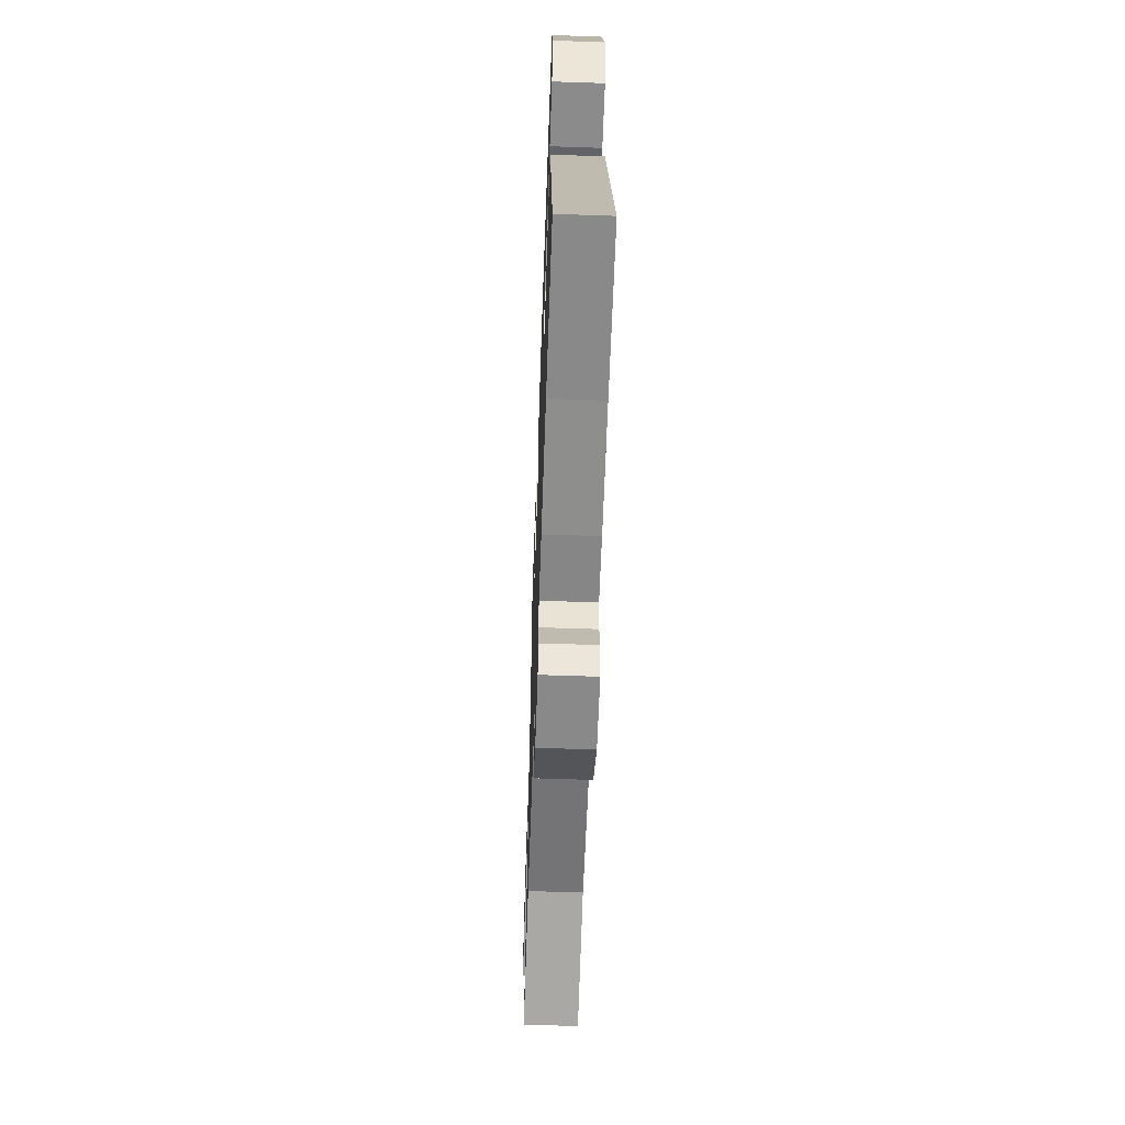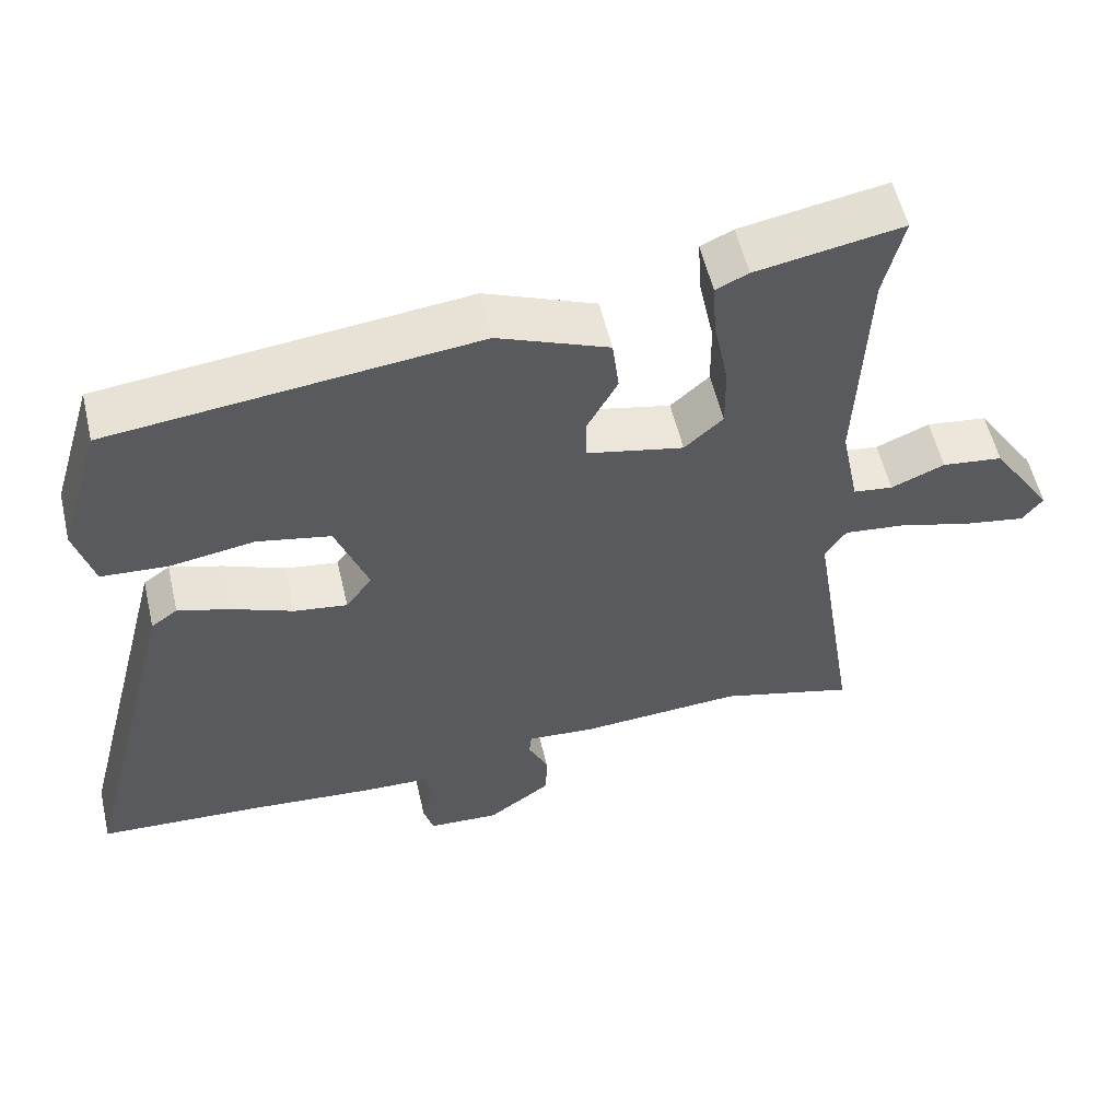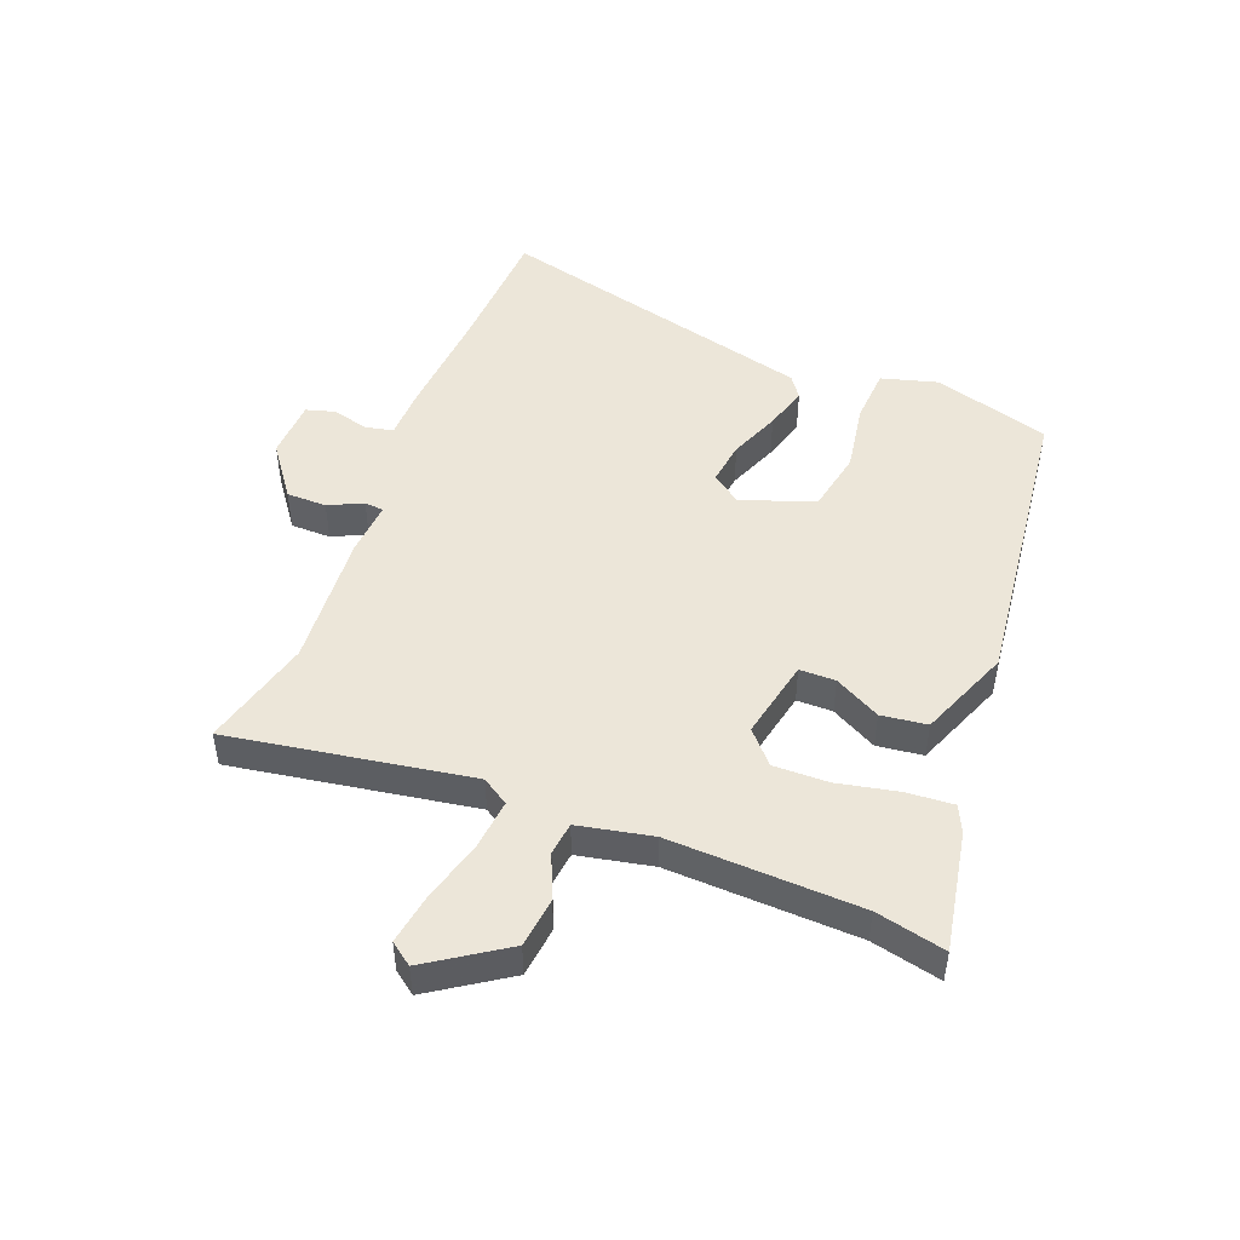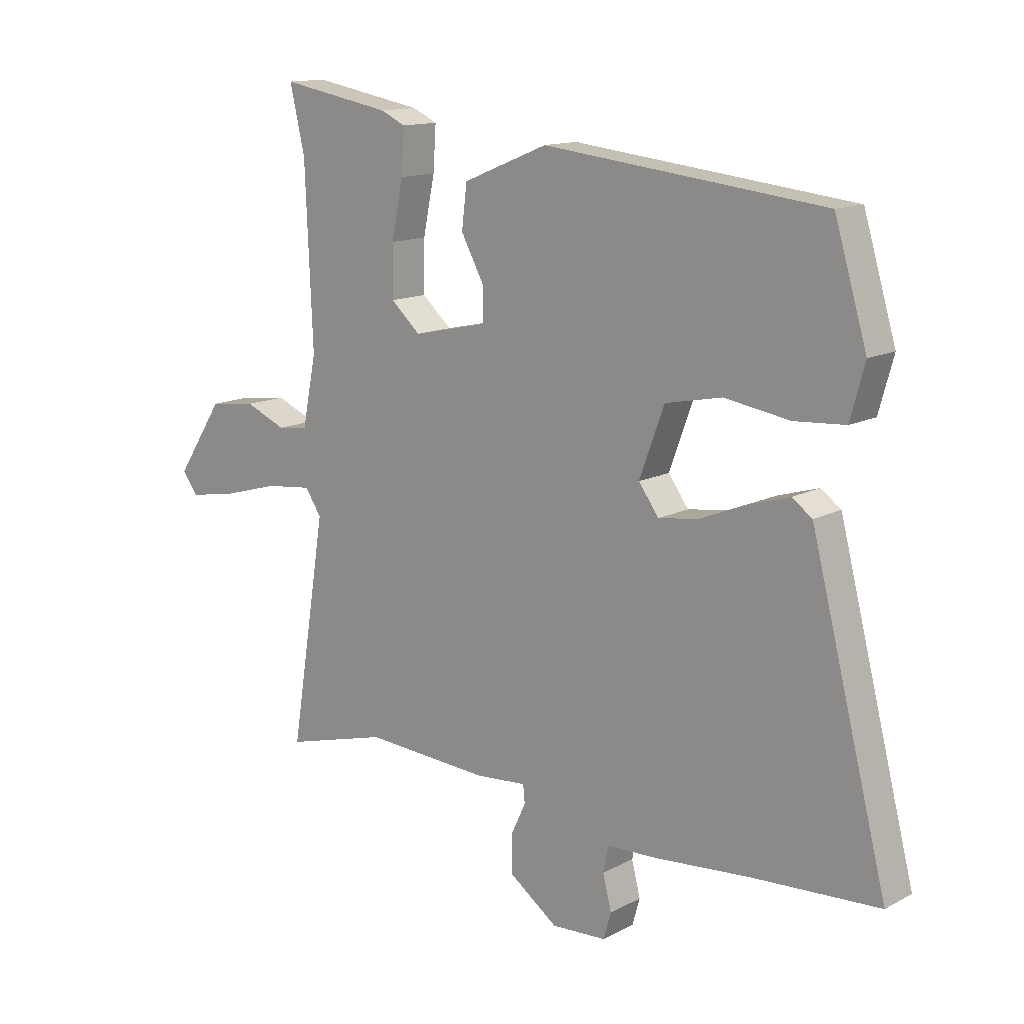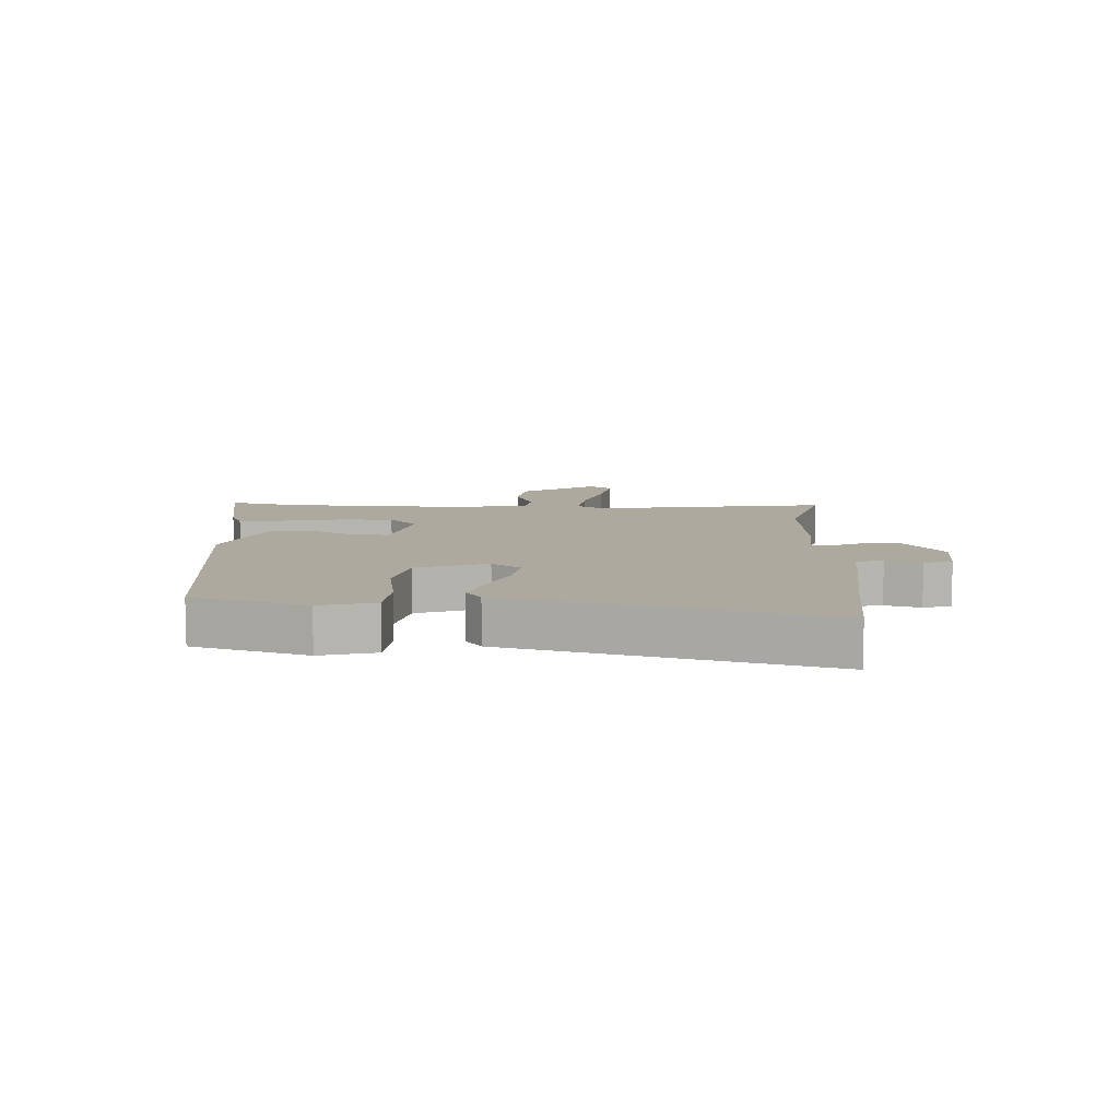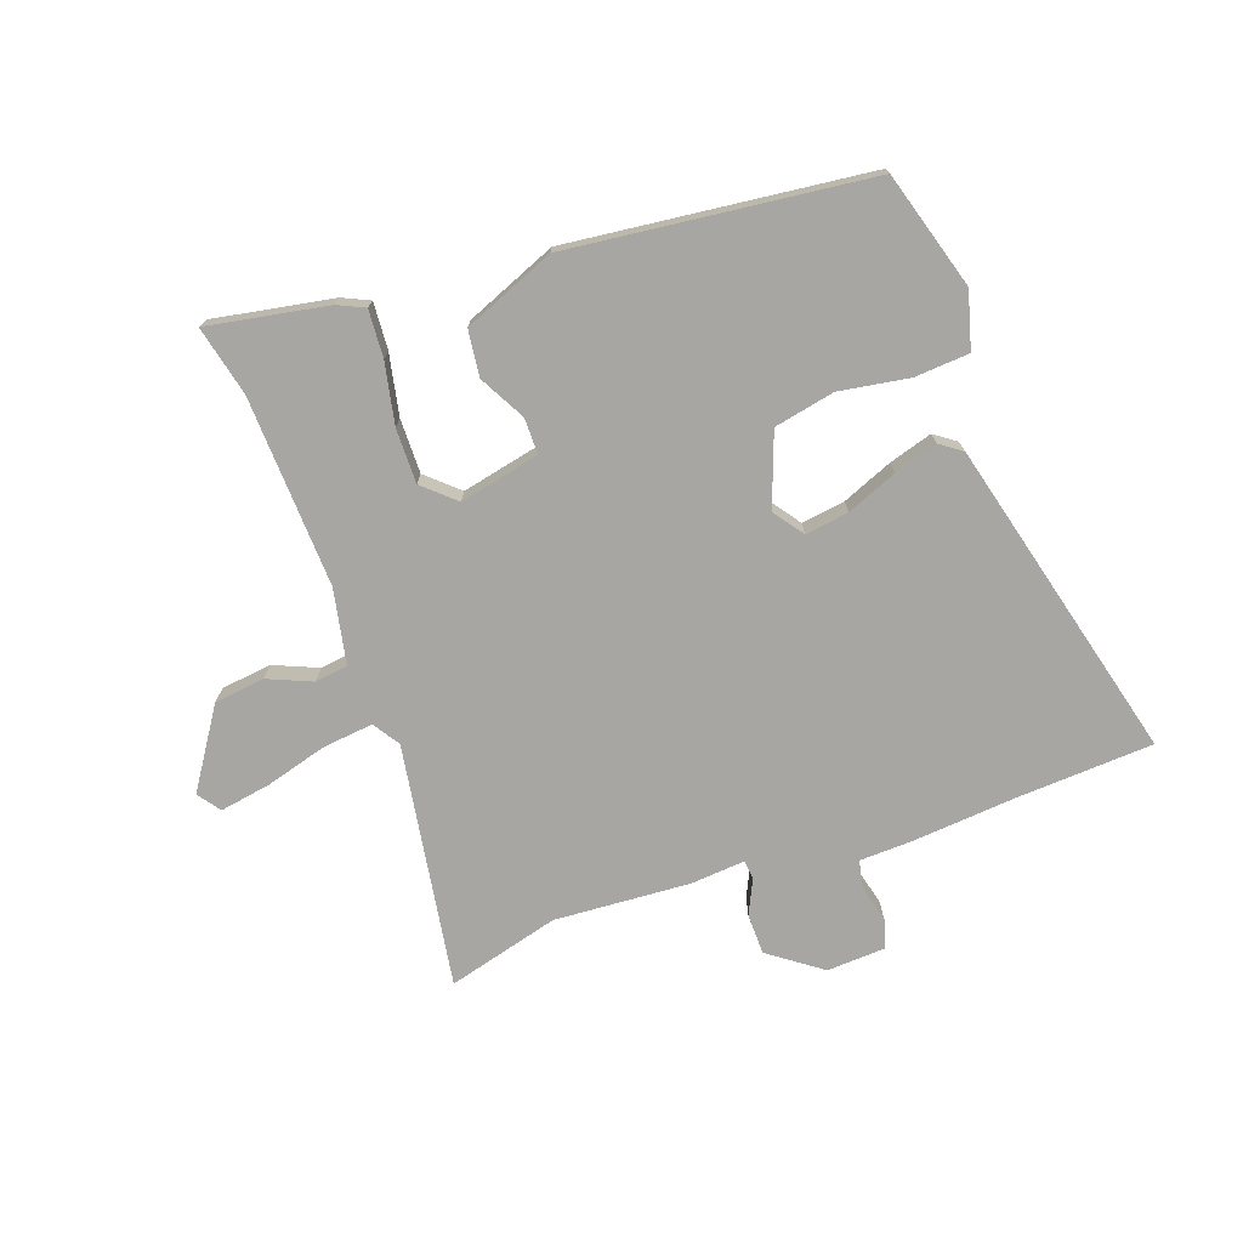
<metadata>
{"format":"obj","ext":"obj","renderer":"f3d","projection":"perspective","resolution":1024,"background":"white","views":[{"elev":-60.0,"azim":88.0,"up":"+Z"},{"elev":56.1,"azim":166.9,"up":"+Z"},{"elev":48.6,"azim":-69.1,"up":"+Y"},{"elev":13.5,"azim":40.4,"up":"+Z"},{"elev":9.1,"azim":92.7,"up":"+Y"},{"elev":-74.0,"azim":19.6,"up":"+Y"}]}
</metadata>
<code>
v -0.488 0.07 0.449
v -0.514 0.07 0.561
v -0.321 0.07 0.526
v -0.278 0.07 0.506
v -0.283 0.07 0.43
v -0.303 0.07 0.332
v -0.304 0.07 0.244
v -0.253 0.07 0.198
v -0.124 0.07 0.226
v -0.124 0.07 0.284
v -0.164 0.07 0.358
v -0.155 0.07 0.432
v -0.008 0.07 0.492
v 0.476 0.07 0.437
v 0.532 0.07 0.249
v 0.507 0.07 0.158
v 0.419 0.07 0.152
v 0.307 0.07 0.17
v 0.209 0.07 0.15
v 0.166 0.07 0.033
v 0.201 0.07 -0.015
v 0.271 0.07 -0.005
v 0.352 0.07 0.028
v 0.422 0.07 0.049
v 0.457 0.07 0.024
v 0.59 0.07 -0.495
v 0.372 0.07 -0.507
v 0.205 0.07 -0.521
v 0.118 0.07 -0.524
v 0.109 0.07 -0.569
v 0.124 0.07 -0.628
v 0.111 0.07 -0.674
v 0.016 0.07 -0.679
v -0.068 0.07 -0.618
v -0.069 0.07 -0.553
v -0.043 0.07 -0.498
v -0.046 0.07 -0.467
v -0.134 0.07 -0.474
v -0.352 0.07 -0.46
v -0.531 0.07 -0.508
v -0.469 0.07 -0.118
v -0.497 0.07 -0.075
v -0.578 0.07 -0.084
v -0.677 0.07 -0.112
v -0.759 0.07 -0.126
v -0.786 0.07 -0.09
v -0.704 0.07 0.035
v -0.623 0.07 0.045
v -0.552 0.07 0.015
v -0.499 0.07 0.022
v -0.475 0.07 0.142
v -0.488 0 0.449
v -0.514 0 0.561
v -0.321 0 0.526
v -0.278 0 0.506
v -0.283 0 0.43
v -0.303 0 0.332
v -0.304 0 0.244
v -0.253 0 0.198
v -0.124 0 0.226
v -0.124 0 0.284
v -0.164 0 0.358
v -0.155 0 0.432
v -0.008 0 0.492
v 0.476 0 0.437
v 0.532 0 0.249
v 0.507 0 0.158
v 0.419 0 0.152
v 0.307 0 0.17
v 0.209 0 0.15
v 0.166 0 0.033
v 0.201 0 -0.015
v 0.271 0 -0.005
v 0.352 0 0.028
v 0.422 0 0.049
v 0.457 0 0.024
v 0.59 0 -0.495
v 0.372 0 -0.507
v 0.205 0 -0.521
v 0.118 0 -0.524
v 0.109 0 -0.569
v 0.124 0 -0.628
v 0.111 0 -0.674
v 0.016 0 -0.679
v -0.068 0 -0.618
v -0.069 0 -0.553
v -0.043 0 -0.498
v -0.046 0 -0.467
v -0.134 0 -0.474
v -0.352 0 -0.46
v -0.531 0 -0.508
v -0.469 0 -0.118
v -0.497 0 -0.075
v -0.578 0 -0.084
v -0.677 0 -0.112
v -0.759 0 -0.126
v -0.786 0 -0.09
v -0.704 0 0.035
v -0.623 0 0.045
v -0.552 0 0.015
v -0.499 0 0.022
v -0.475 0 0.142
f 46 47 48 49
f 46 49 50
f 43 44 45 46
f 42 43 46 50
f 41 42 50 51
f 39 40 41
f 37 38 39 41
f 33 34 35 36
f 33 36 37
f 30 31 32 33
f 29 30 33 37
f 27 28 29 37
f 22 23 24 25
f 22 25 26 27
f 15 16 17 18
f 15 18 19
f 14 15 19
f 13 14 19
f 10 11 12 13
f 9 10 13 19
f 8 9 19 20
f 3 4 5 6
f 1 2 3 6
f 51 1 6 7
f 41 51 7 8
f 21 22 27 37
f 21 37 41
f 8 20 21 41
f 100 99 98 97
f 101 100 97
f 97 96 95 94
f 101 97 94 93
f 102 101 93 92
f 92 91 90
f 92 90 89 88
f 87 86 85 84
f 88 87 84
f 84 83 82 81
f 88 84 81 80
f 88 80 79 78
f 76 75 74 73
f 78 77 76 73
f 69 68 67 66
f 70 69 66
f 70 66 65
f 70 65 64
f 64 63 62 61
f 70 64 61 60
f 71 70 60 59
f 57 56 55 54
f 57 54 53 52
f 58 57 52 102
f 59 58 102 92
f 88 78 73 72
f 92 88 72
f 92 72 71 59
f 1 52 53 2
f 2 53 54 3
f 3 54 55 4
f 4 55 56 5
f 5 56 57 6
f 6 57 58 7
f 7 58 59 8
f 8 59 60 9
f 9 60 61 10
f 10 61 62 11
f 11 62 63 12
f 12 63 64 13
f 13 64 65 14
f 14 65 66 15
f 15 66 67 16
f 16 67 68 17
f 17 68 69 18
f 18 69 70 19
f 19 70 71 20
f 20 71 72 21
f 21 72 73 22
f 22 73 74 23
f 23 74 75 24
f 24 75 76 25
f 25 76 77 26
f 26 77 78 27
f 27 78 79 28
f 28 79 80 29
f 29 80 81 30
f 30 81 82 31
f 31 82 83 32
f 32 83 84 33
f 33 84 85 34
f 34 85 86 35
f 35 86 87 36
f 36 87 88 37
f 37 88 89 38
f 38 89 90 39
f 39 90 91 40
f 40 91 92 41
f 41 92 93 42
f 42 93 94 43
f 43 94 95 44
f 44 95 96 45
f 45 96 97 46
f 46 97 98 47
f 47 98 99 48
f 48 99 100 49
f 49 100 101 50
f 50 101 102 51
f 51 102 52 1

</code>
